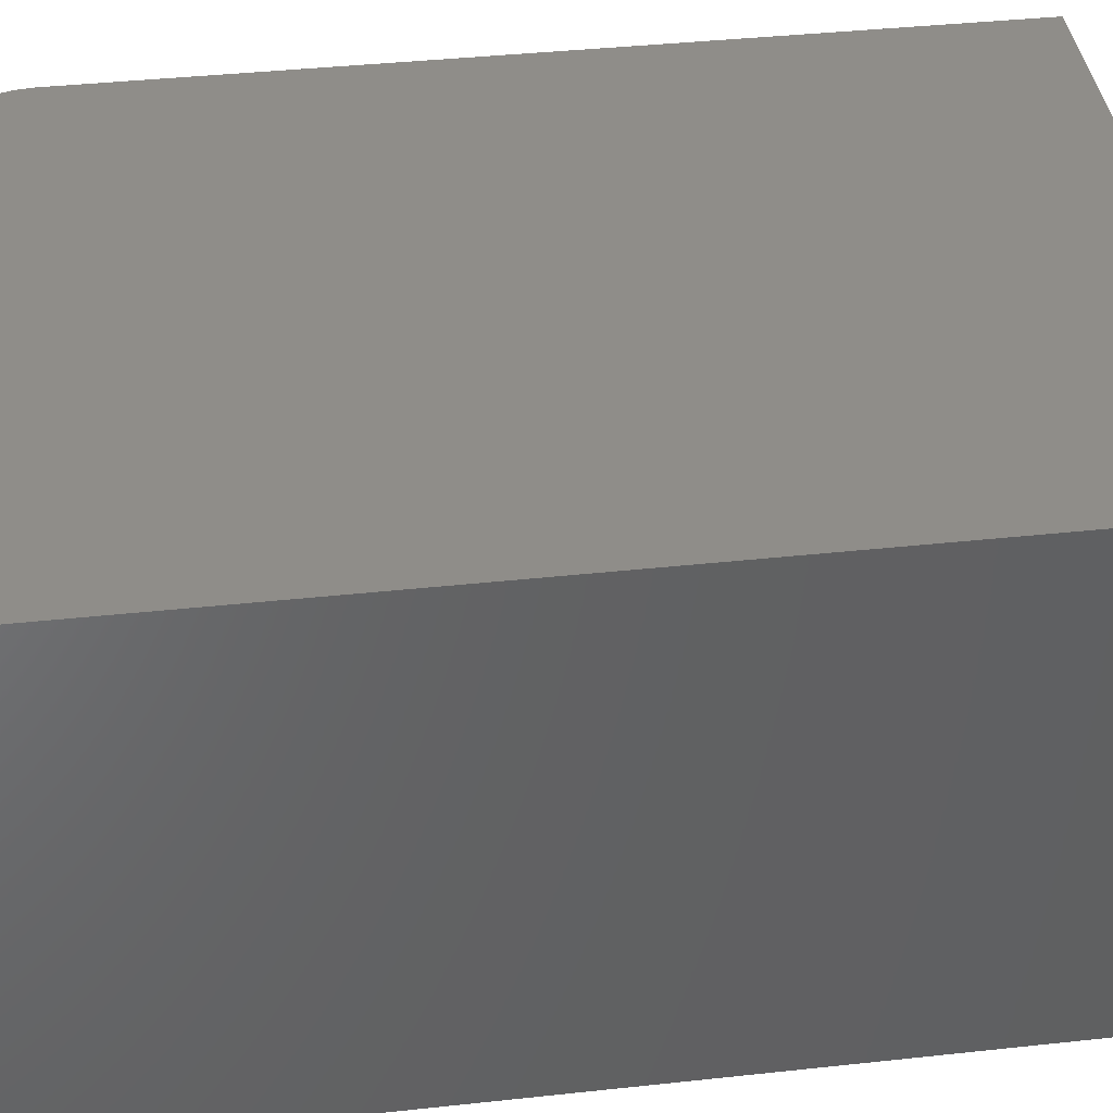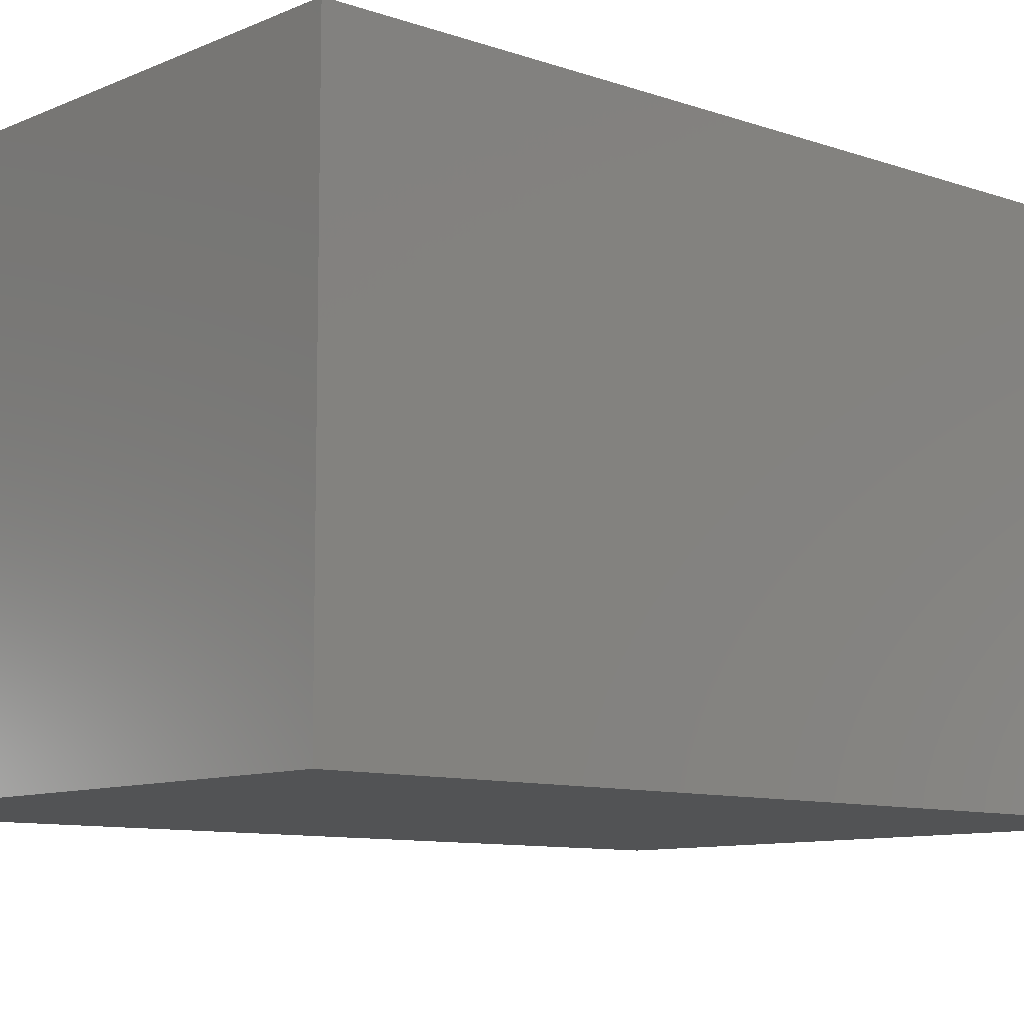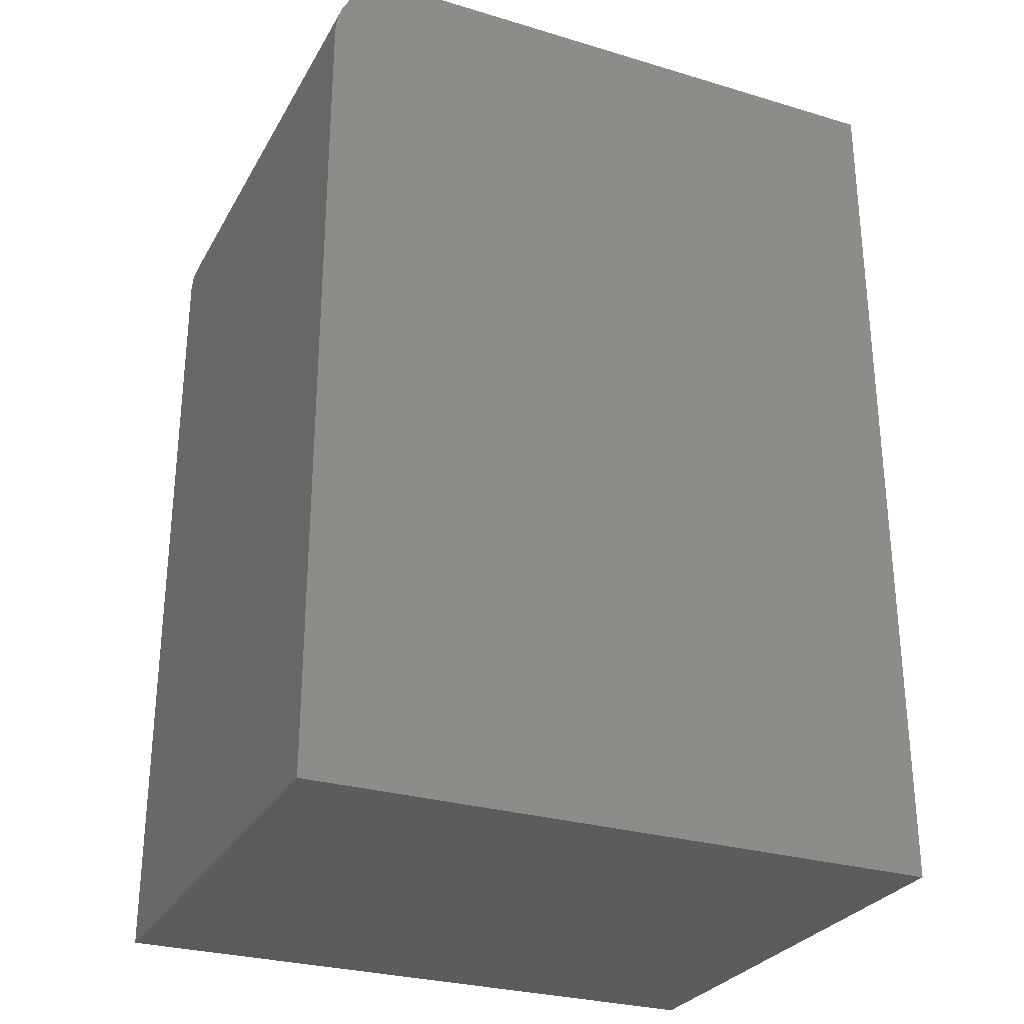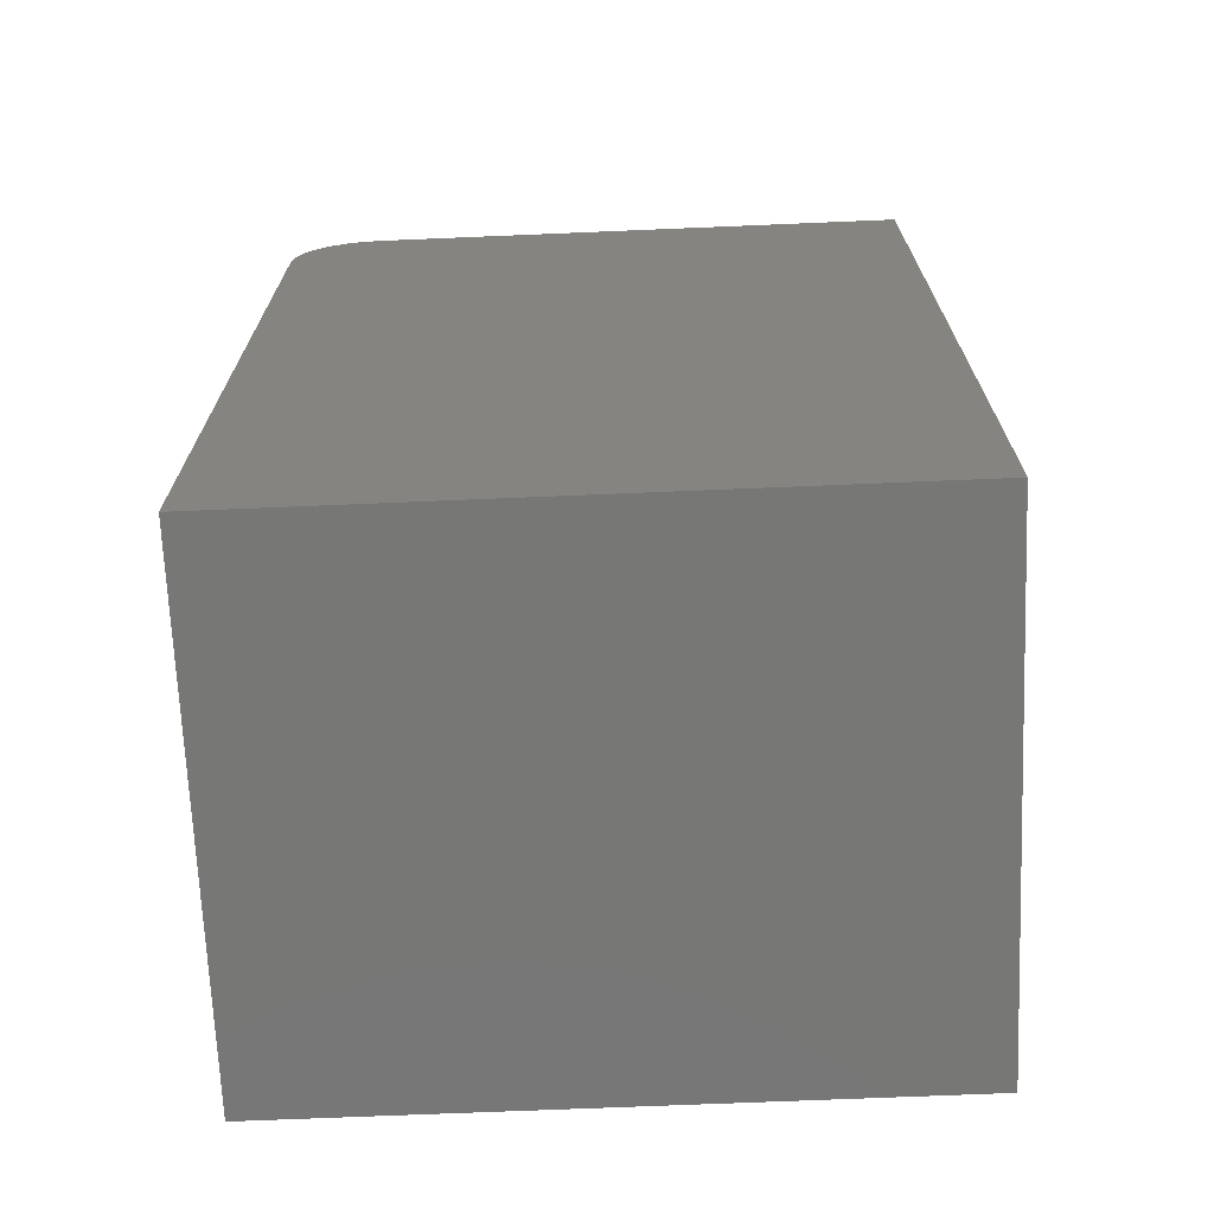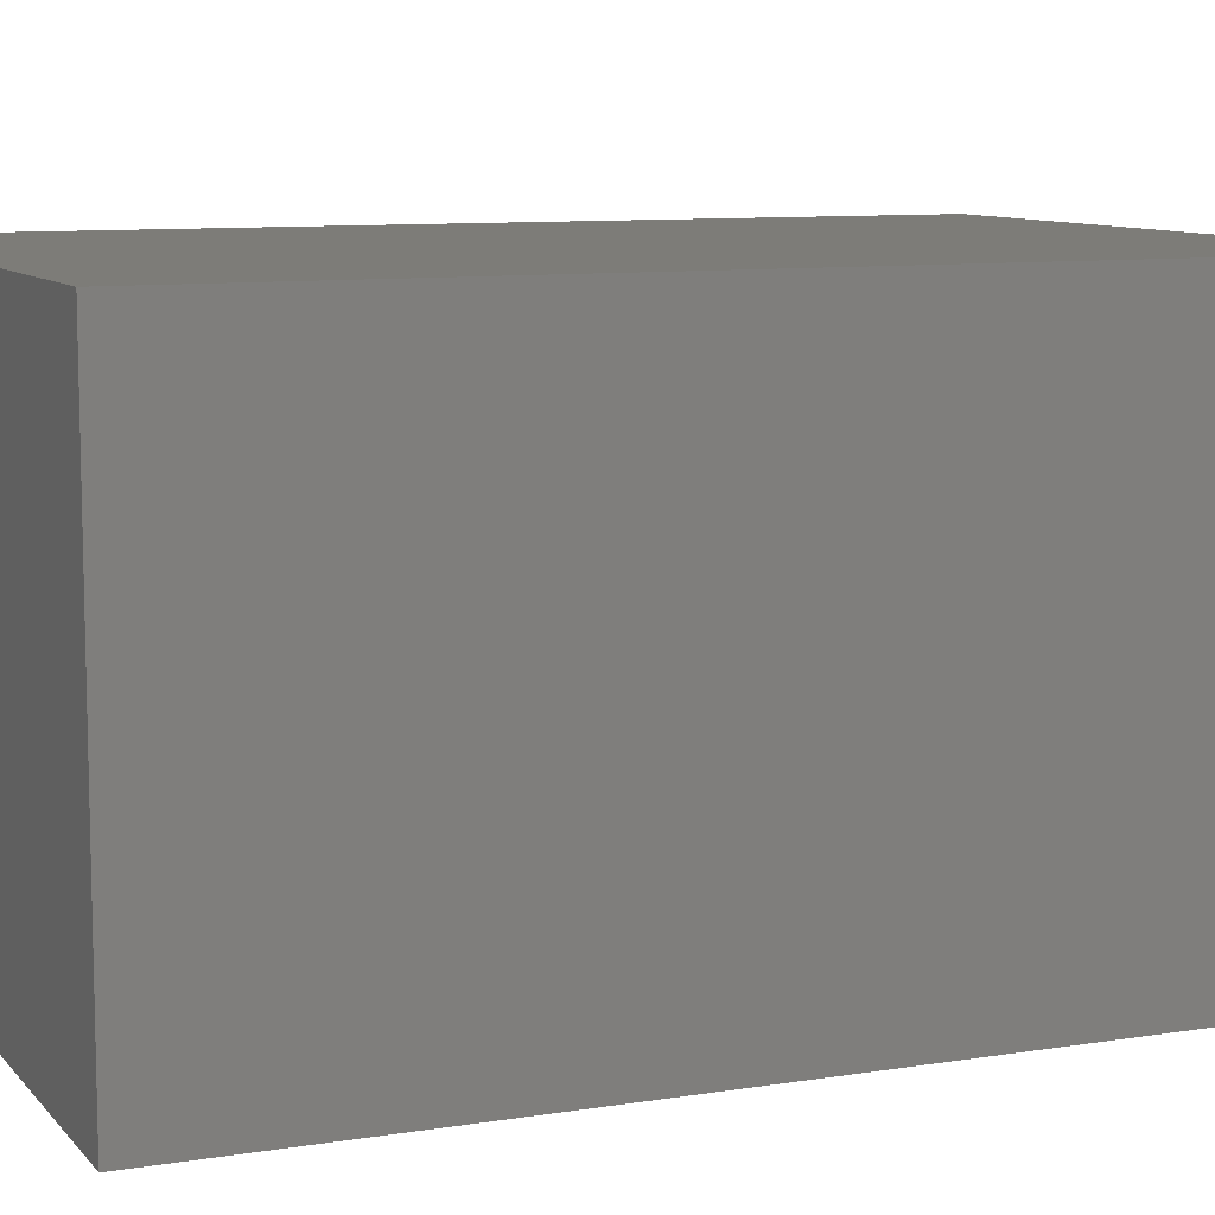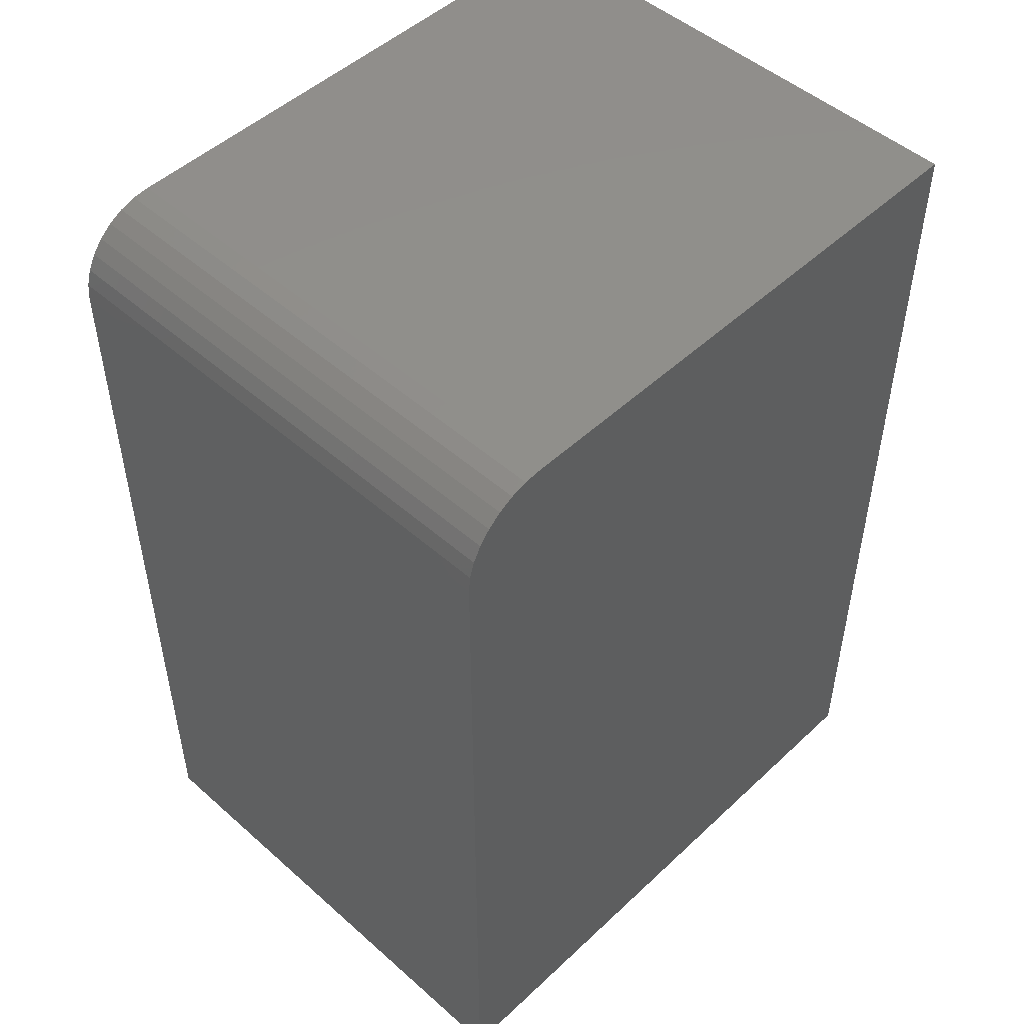
<metadata>
{"format":"stl","ext":"stl","renderer":"f3d","projection":"perspective","resolution":1024,"background":"white","views":[{"elev":40.6,"azim":-97.5,"up":"+Z"},{"elev":-9.6,"azim":-132.0,"up":"+Z"},{"elev":-28.5,"azim":155.8,"up":"+Y"},{"elev":-69.6,"azim":-177.6,"up":"+Y"},{"elev":9.2,"azim":-113.0,"up":"+Z"},{"elev":49.4,"azim":134.2,"up":"+Y"}]}
</metadata>
<code>
# stl→obj: 24 verts, 44 faces
v -0.4062 0.5859 0.6562
v -0.4062 -0.5781 0.6562
v 0.4025 -0.5781 0.6562
v 0.4025 0.4766 0.6562
v 0.4004 0.4979 0.6562
v 0.3941 0.5184 0.6562
v 0.384 0.5373 0.6562
v 0.3704 0.5539 0.6562
v 0.3539 0.5675 0.6562
v 0.3349 0.5776 0.6562
v 0.3144 0.5838 0.6562
v 0.2931 0.5859 0.6562
v -0.4062 0.5859 0
v 0.2931 0.5859 0
v 0.3144 0.5838 0
v 0.3349 0.5776 0
v 0.3539 0.5675 0
v 0.3704 0.5539 0
v 0.384 0.5373 0
v 0.3941 0.5184 0
v 0.4004 0.4979 0
v 0.4025 0.4766 0
v 0.4025 -0.5781 0
v -0.4062 -0.5781 0
f 1 2 3
f 1 3 4
f 1 4 5
f 1 5 6
f 1 6 7
f 1 7 8
f 1 8 9
f 1 9 10
f 1 10 11
f 1 11 12
f 13 14 15
f 13 15 16
f 13 16 17
f 13 17 18
f 13 18 19
f 13 19 20
f 13 20 21
f 13 21 22
f 13 22 23
f 13 23 24
f 12 14 1
f 1 14 13
f 3 23 4
f 4 23 22
f 14 12 15
f 15 12 11
f 15 11 16
f 16 11 10
f 16 10 17
f 17 10 9
f 17 9 18
f 18 9 8
f 18 8 19
f 19 8 7
f 19 7 20
f 20 7 6
f 20 6 21
f 21 6 5
f 21 5 22
f 22 5 4
f 1 13 2
f 2 13 24
f 2 24 3
f 3 24 23

</code>
